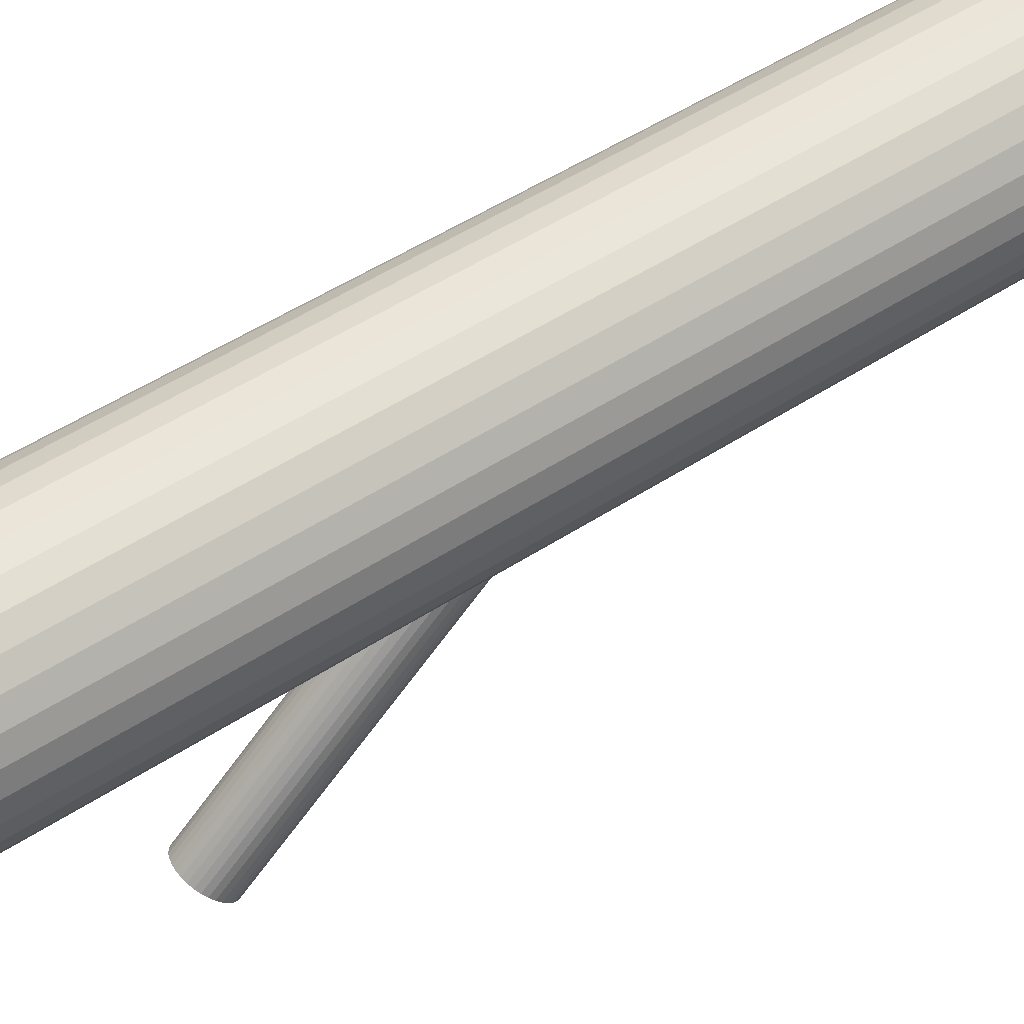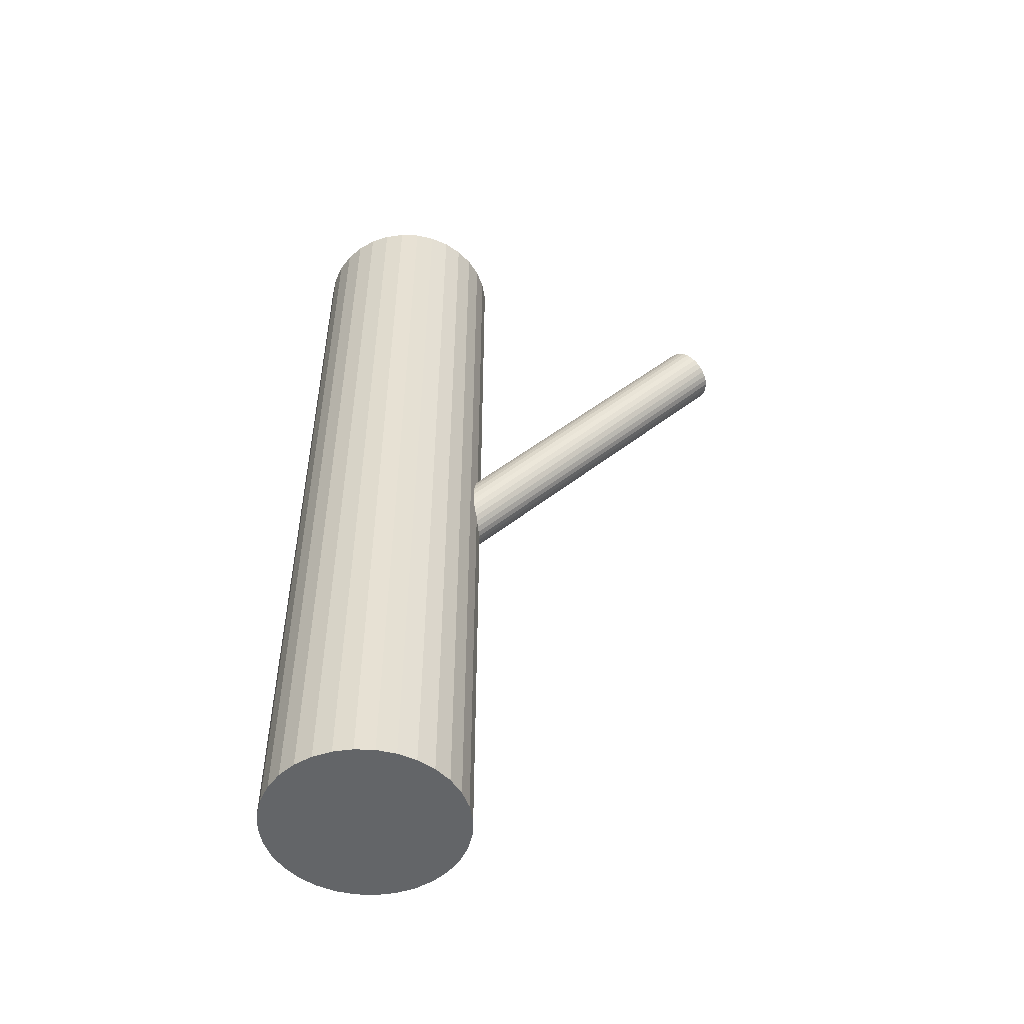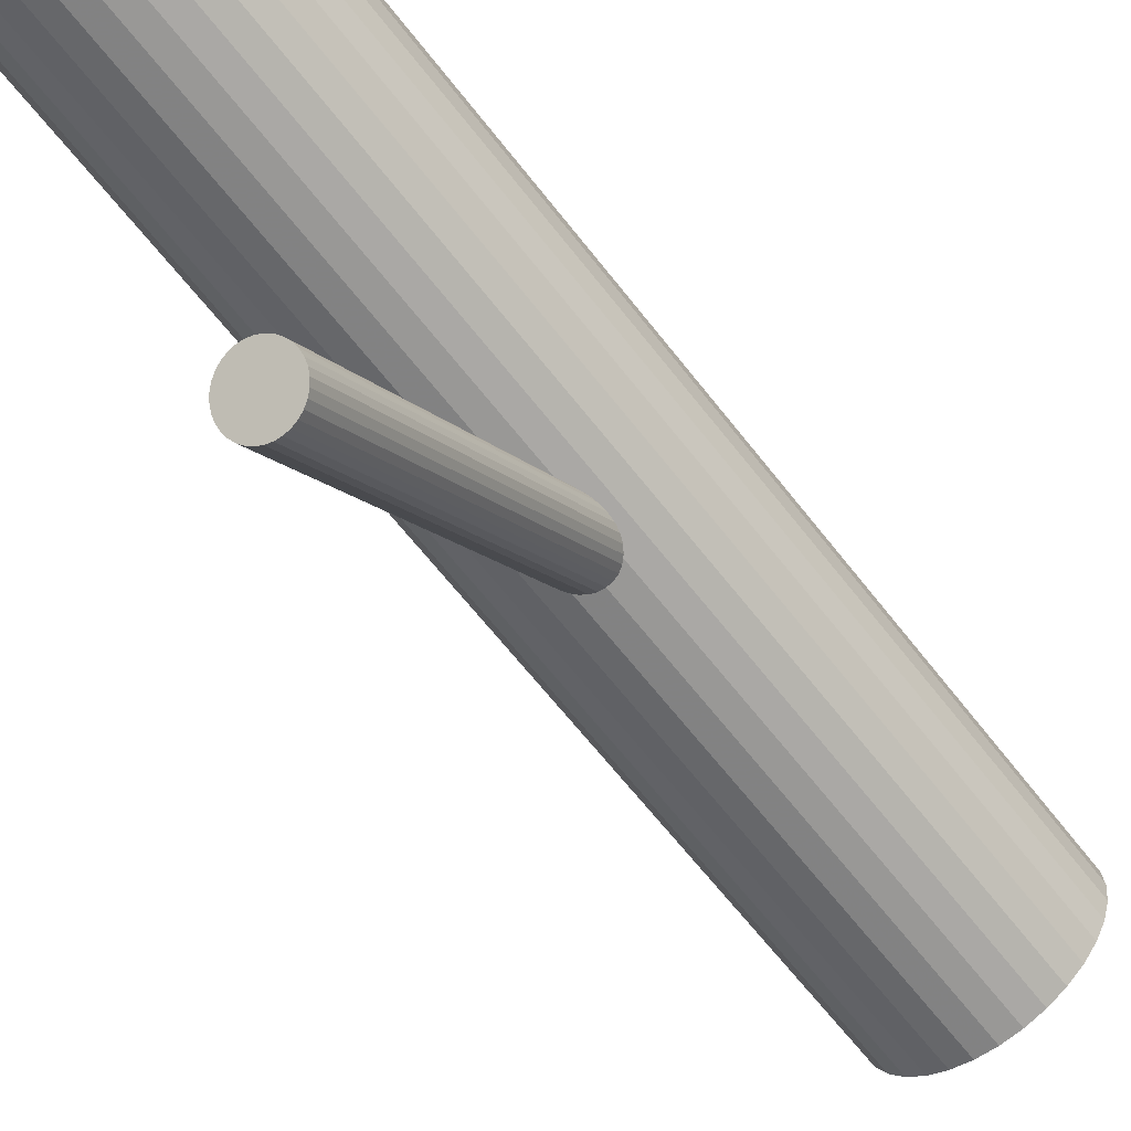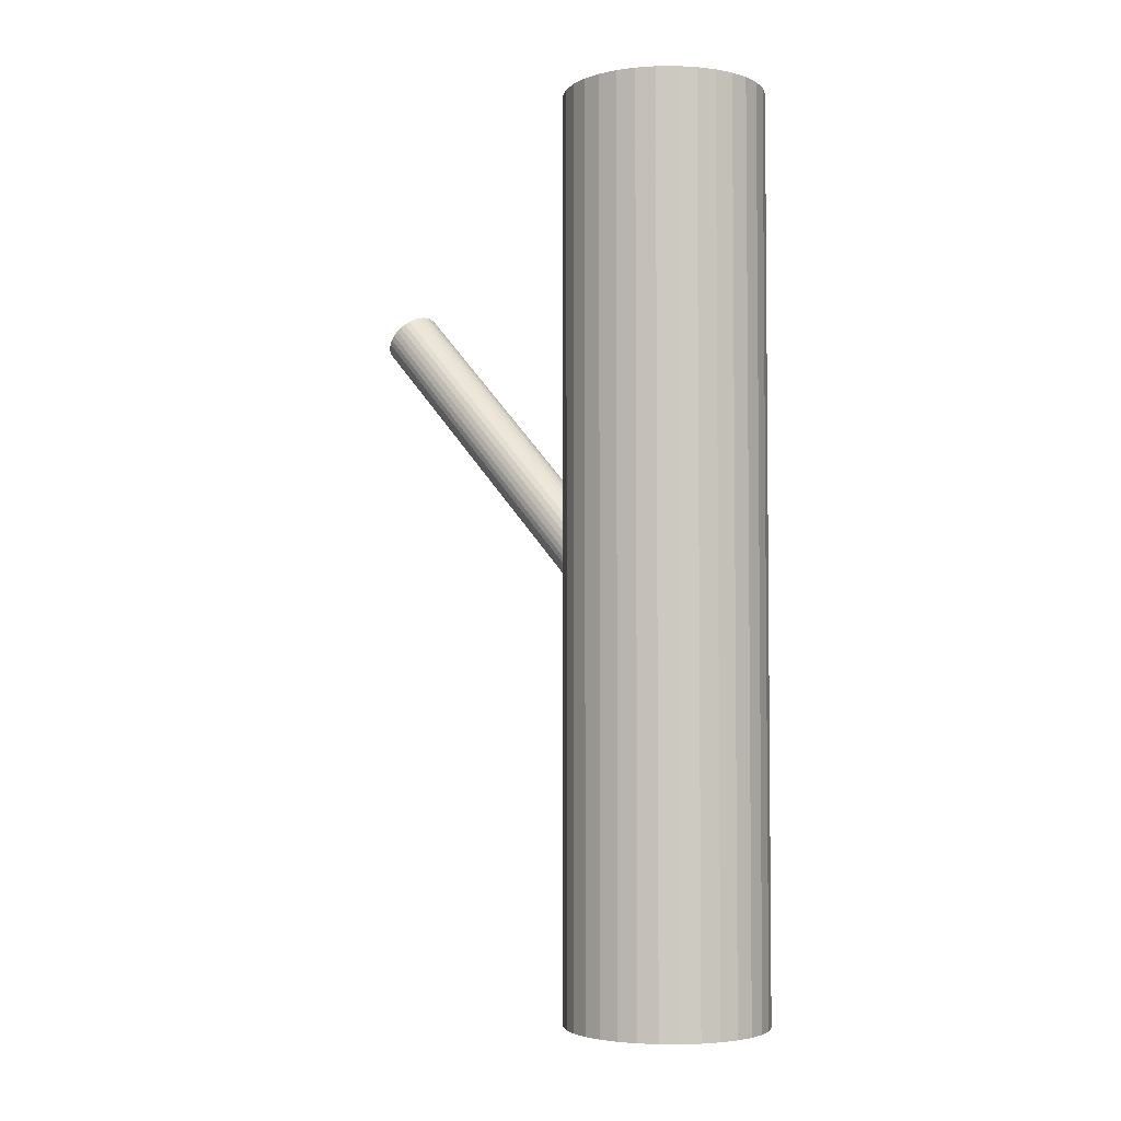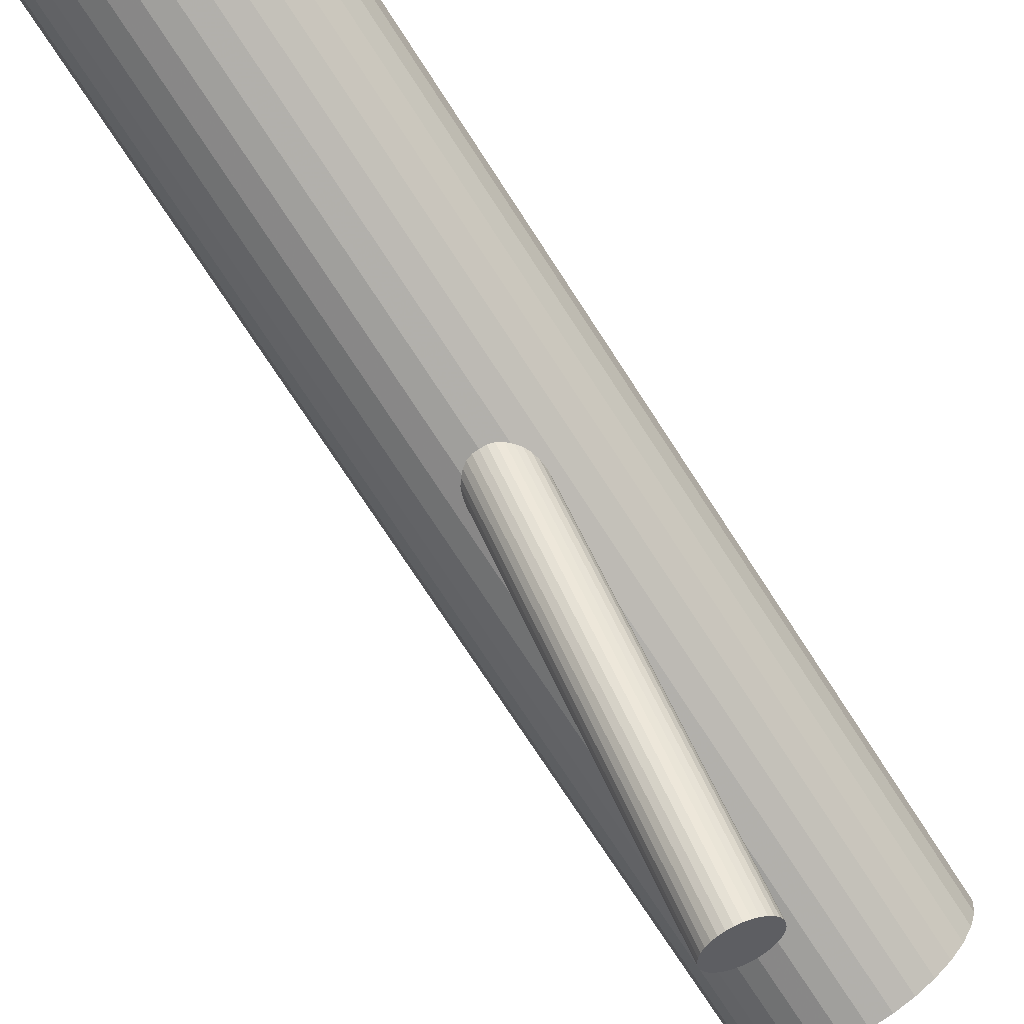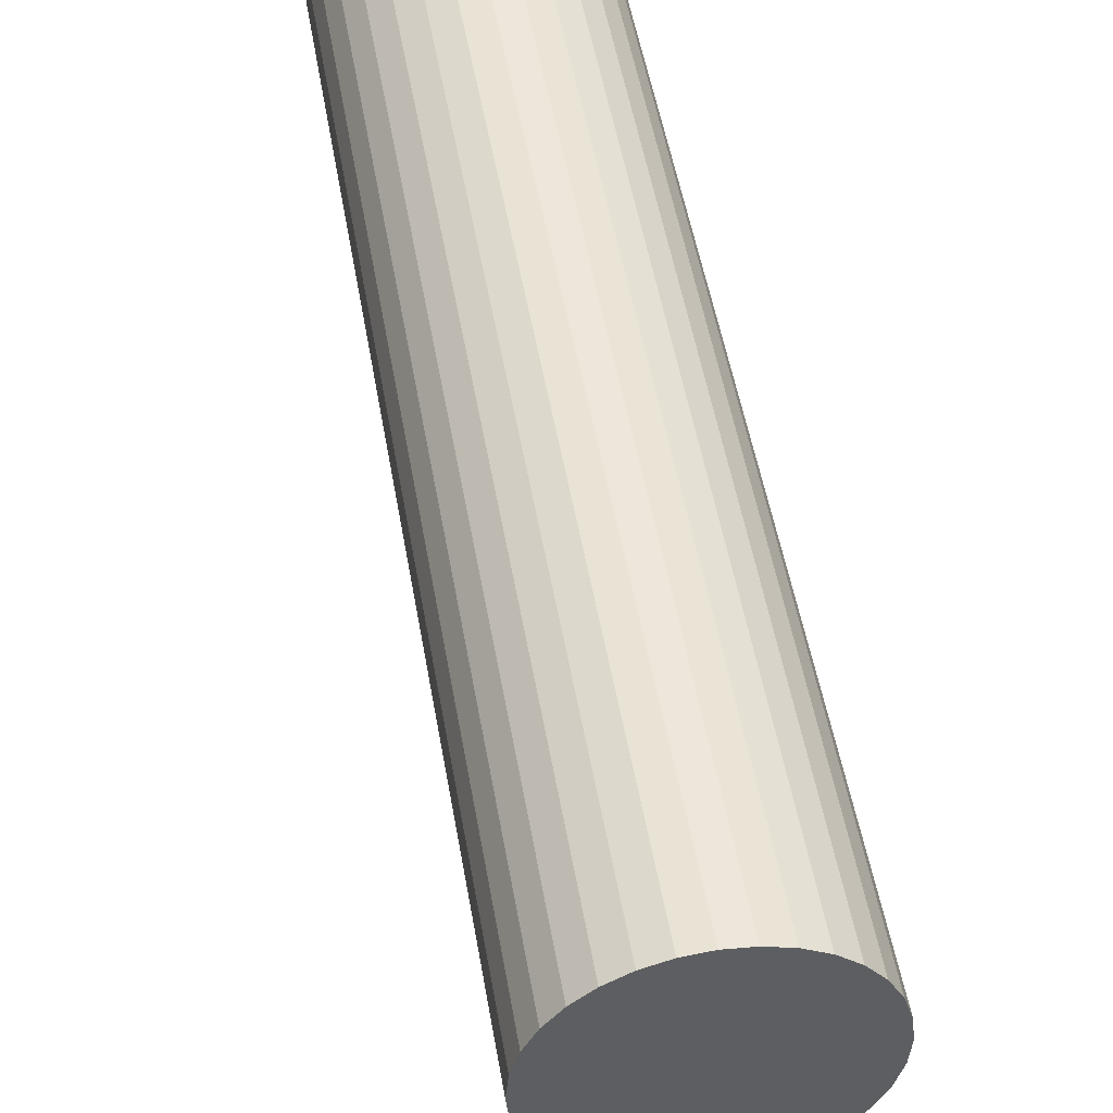
<metadata>
{"format":"obj","ext":"obj","renderer":"f3d","projection":"perspective","resolution":1024,"background":"white","views":[{"elev":53.2,"azim":55.3,"up":"+Y"},{"elev":-51.4,"azim":-86.9,"up":"+Z"},{"elev":-64.8,"azim":37.9,"up":"+Y"},{"elev":-3.7,"azim":131.1,"up":"+Z"},{"elev":-75.1,"azim":-146.9,"up":"+Y"},{"elev":48.6,"azim":170.6,"up":"+Y"}]}
</metadata>
<code>
v 0 0.03178 -0.1063
v 0 0.03178 0.1063
v -0 0.008384 -0.1063
v -0 0.008384 0.1063
v 0 0.05518 -0.1063
v 0 0.05518 0.1063
v 0.02162 0.04074 -0.1063
v 0.02162 0.04074 0.1063
v 0.02162 0.02283 -0.1063
v 0.02162 0.02283 0.1063
v 0.008955 0.0534 -0.1063
v 0.008955 0.0534 0.1063
v 0.008955 0.01017 -0.1063
v 0.008955 0.01017 0.1063
v -0.0234 0.03178 -0.1063
v -0.0234 0.03178 0.1063
v 0.02295 0.03635 -0.1063
v 0.02295 0.03635 0.1063
v 0.02295 0.02722 -0.1063
v 0.02295 0.02722 0.1063
v 0.004565 0.05474 -0.1063
v 0.004565 0.05474 0.1063
v 0.004565 0.008833 -0.1063
v 0.004565 0.008833 0.1063
v 0.01946 0.04478 -0.1063
v 0.01946 0.04478 0.1063
v 0.01946 0.01878 -0.1063
v 0.01946 0.01878 0.1063
v 0.013 0.05124 -0.1063
v 0.013 0.05124 0.1063
v 0.013 0.01233 -0.1063
v 0.013 0.01233 0.1063
v -0.01655 0.01524 -0.1063
v -0.01655 0.01524 0.1063
v -0.01655 0.04833 -0.1063
v -0.01655 0.04833 0.1063
v 0.01655 0.01524 -0.1063
v 0.01655 0.01524 0.1063
v 0.01655 0.04833 -0.1063
v 0.01655 0.04833 0.1063
v -0.013 0.05124 -0.1063
v -0.013 0.05124 0.1063
v -0.013 0.01233 -0.1063
v -0.013 0.01233 0.1063
v -0.01946 0.04478 -0.1063
v -0.01946 0.04478 0.1063
v -0.01946 0.01878 -0.1063
v -0.01946 0.01878 0.1063
v -0.004565 0.05474 -0.1063
v -0.004565 0.05474 0.1063
v -0.004565 0.008833 -0.1063
v -0.004565 0.008833 0.1063
v -0.02295 0.03635 -0.1063
v -0.02295 0.03635 0.1063
v -0.02295 0.02722 -0.1063
v -0.02295 0.02722 0.1063
v 0.0234 0.03178 -0.1063
v 0.0234 0.03178 0.1063
v -0.008955 0.0534 -0.1063
v -0.008955 0.0534 0.1063
v -0.008955 0.01017 -0.1063
v -0.008955 0.01017 0.1063
v -0.02162 0.04074 -0.1063
v -0.02162 0.04074 0.1063
v -0.02162 0.02283 -0.1063
v -0.02162 0.02283 0.1063
v 0 -0.05027 0.05923
v 0 0.03178 -0.0229
v 0 -0.04535 0.06415
v 0 0.0367 -0.01799
v -0 -0.05518 0.05432
v -0 0.02687 -0.02782
v 0.003863 -0.04618 0.06332
v 0.003863 0.03587 -0.01882
v 0.003863 -0.05436 0.05515
v 0.003863 0.02769 -0.02699
v -0.00682 -0.05123 0.05828
v -0.00682 0.03082 -0.02386
v -0.00682 -0.04931 0.06019
v -0.00682 0.03274 -0.02194
v -0.001357 -0.05509 0.05441
v -0.001357 0.02696 -0.02772
v -0.001357 -0.04544 0.06405
v -0.001357 0.03661 -0.01808
v 0.006953 -0.05027 0.05923
v 0.006953 0.03178 -0.0229
v 0.006424 -0.04838 0.06112
v 0.006424 0.03367 -0.02102
v 0.006424 -0.05215 0.05735
v 0.006424 0.0299 -0.02478
v 0.005781 -0.04753 0.06196
v 0.005781 0.03452 -0.02017
v 0.005781 -0.053 0.0565
v 0.005781 0.02905 -0.02563
v -0.004917 -0.05374 0.05576
v -0.004917 0.02831 -0.02638
v -0.004917 -0.04679 0.06271
v -0.004917 0.03526 -0.01943
v 0.002661 -0.04572 0.06377
v 0.002661 0.03633 -0.01836
v 0.002661 -0.05481 0.05469
v 0.002661 0.02724 -0.02744
v -0.002661 -0.04572 0.06377
v -0.002661 0.03633 -0.01836
v -0.002661 -0.05481 0.05469
v -0.002661 0.02724 -0.02744
v 0.004917 -0.05374 0.05576
v 0.004917 0.02831 -0.02638
v 0.004917 -0.04679 0.06271
v 0.004917 0.03526 -0.01943
v -0.005781 -0.04753 0.06196
v -0.005781 0.03452 -0.02017
v -0.005781 -0.053 0.0565
v -0.005781 0.02905 -0.02563
v -0.006424 -0.04838 0.06112
v -0.006424 0.03367 -0.02102
v -0.006424 -0.05215 0.05735
v -0.006424 0.0299 -0.02478
v -0.006953 -0.05027 0.05923
v -0.006953 0.03178 -0.0229
v 0.001357 -0.05509 0.05441
v 0.001357 0.02696 -0.02772
v 0.001357 -0.04544 0.06405
v 0.001357 0.03661 -0.01808
v 0.00682 -0.05123 0.05828
v 0.00682 0.03082 -0.02386
v 0.00682 -0.04931 0.06019
v 0.00682 0.03274 -0.02194
v -0.003863 -0.04618 0.06332
v -0.003863 0.03587 -0.01882
v -0.003863 -0.05436 0.05515
v -0.003863 0.02769 -0.02699
f 57 1 17
f 57 17 58
f 58 17 18
f 58 18 2
f 17 1 7
f 17 7 18
f 18 7 8
f 18 8 2
f 7 1 25
f 7 25 8
f 8 25 26
f 8 26 2
f 25 1 39
f 25 39 26
f 26 39 40
f 26 40 2
f 39 1 29
f 39 29 40
f 40 29 30
f 40 30 2
f 29 1 11
f 29 11 30
f 30 11 12
f 30 12 2
f 11 1 21
f 11 21 12
f 12 21 22
f 12 22 2
f 21 1 5
f 21 5 22
f 22 5 6
f 22 6 2
f 5 1 49
f 5 49 6
f 6 49 50
f 6 50 2
f 49 1 59
f 49 59 50
f 50 59 60
f 50 60 2
f 59 1 41
f 59 41 60
f 60 41 42
f 60 42 2
f 41 1 35
f 41 35 42
f 42 35 36
f 42 36 2
f 35 1 45
f 35 45 36
f 36 45 46
f 36 46 2
f 45 1 63
f 45 63 46
f 46 63 64
f 46 64 2
f 63 1 53
f 63 53 64
f 64 53 54
f 64 54 2
f 53 1 15
f 53 15 54
f 54 15 16
f 54 16 2
f 15 1 55
f 15 55 16
f 16 55 56
f 16 56 2
f 55 1 65
f 55 65 56
f 56 65 66
f 56 66 2
f 65 1 47
f 65 47 66
f 66 47 48
f 66 48 2
f 47 1 33
f 47 33 48
f 48 33 34
f 48 34 2
f 33 1 43
f 33 43 34
f 34 43 44
f 34 44 2
f 43 1 61
f 43 61 44
f 44 61 62
f 44 62 2
f 61 1 51
f 61 51 62
f 62 51 52
f 62 52 2
f 51 1 3
f 51 3 52
f 52 3 4
f 52 4 2
f 3 1 23
f 3 23 4
f 4 23 24
f 4 24 2
f 23 1 13
f 23 13 24
f 24 13 14
f 24 14 2
f 13 1 31
f 13 31 14
f 14 31 32
f 14 32 2
f 31 1 37
f 31 37 32
f 32 37 38
f 32 38 2
f 37 1 27
f 37 27 38
f 38 27 28
f 38 28 2
f 27 1 9
f 27 9 28
f 28 9 10
f 28 10 2
f 9 1 19
f 9 19 10
f 10 19 20
f 10 20 2
f 19 1 57
f 19 57 20
f 20 57 58
f 20 58 2
f 86 68 128
f 86 128 85
f 85 128 127
f 85 127 67
f 128 68 88
f 128 88 127
f 127 88 87
f 127 87 67
f 88 68 92
f 88 92 87
f 87 92 91
f 87 91 67
f 92 68 110
f 92 110 91
f 91 110 109
f 91 109 67
f 110 68 74
f 110 74 109
f 109 74 73
f 109 73 67
f 74 68 100
f 74 100 73
f 73 100 99
f 73 99 67
f 100 68 124
f 100 124 99
f 99 124 123
f 99 123 67
f 124 68 70
f 124 70 123
f 123 70 69
f 123 69 67
f 70 68 84
f 70 84 69
f 69 84 83
f 69 83 67
f 84 68 104
f 84 104 83
f 83 104 103
f 83 103 67
f 104 68 130
f 104 130 103
f 103 130 129
f 103 129 67
f 130 68 98
f 130 98 129
f 129 98 97
f 129 97 67
f 98 68 112
f 98 112 97
f 97 112 111
f 97 111 67
f 112 68 116
f 112 116 111
f 111 116 115
f 111 115 67
f 116 68 80
f 116 80 115
f 115 80 79
f 115 79 67
f 80 68 120
f 80 120 79
f 79 120 119
f 79 119 67
f 120 68 78
f 120 78 119
f 119 78 77
f 119 77 67
f 78 68 118
f 78 118 77
f 77 118 117
f 77 117 67
f 118 68 114
f 118 114 117
f 117 114 113
f 117 113 67
f 114 68 96
f 114 96 113
f 113 96 95
f 113 95 67
f 96 68 132
f 96 132 95
f 95 132 131
f 95 131 67
f 132 68 106
f 132 106 131
f 131 106 105
f 131 105 67
f 106 68 82
f 106 82 105
f 105 82 81
f 105 81 67
f 82 68 72
f 82 72 81
f 81 72 71
f 81 71 67
f 72 68 122
f 72 122 71
f 71 122 121
f 71 121 67
f 122 68 102
f 122 102 121
f 121 102 101
f 121 101 67
f 102 68 76
f 102 76 101
f 101 76 75
f 101 75 67
f 76 68 108
f 76 108 75
f 75 108 107
f 75 107 67
f 108 68 94
f 108 94 107
f 107 94 93
f 107 93 67
f 94 68 90
f 94 90 93
f 93 90 89
f 93 89 67
f 90 68 126
f 90 126 89
f 89 126 125
f 89 125 67
f 126 68 86
f 126 86 125
f 125 86 85
f 125 85 67

</code>
